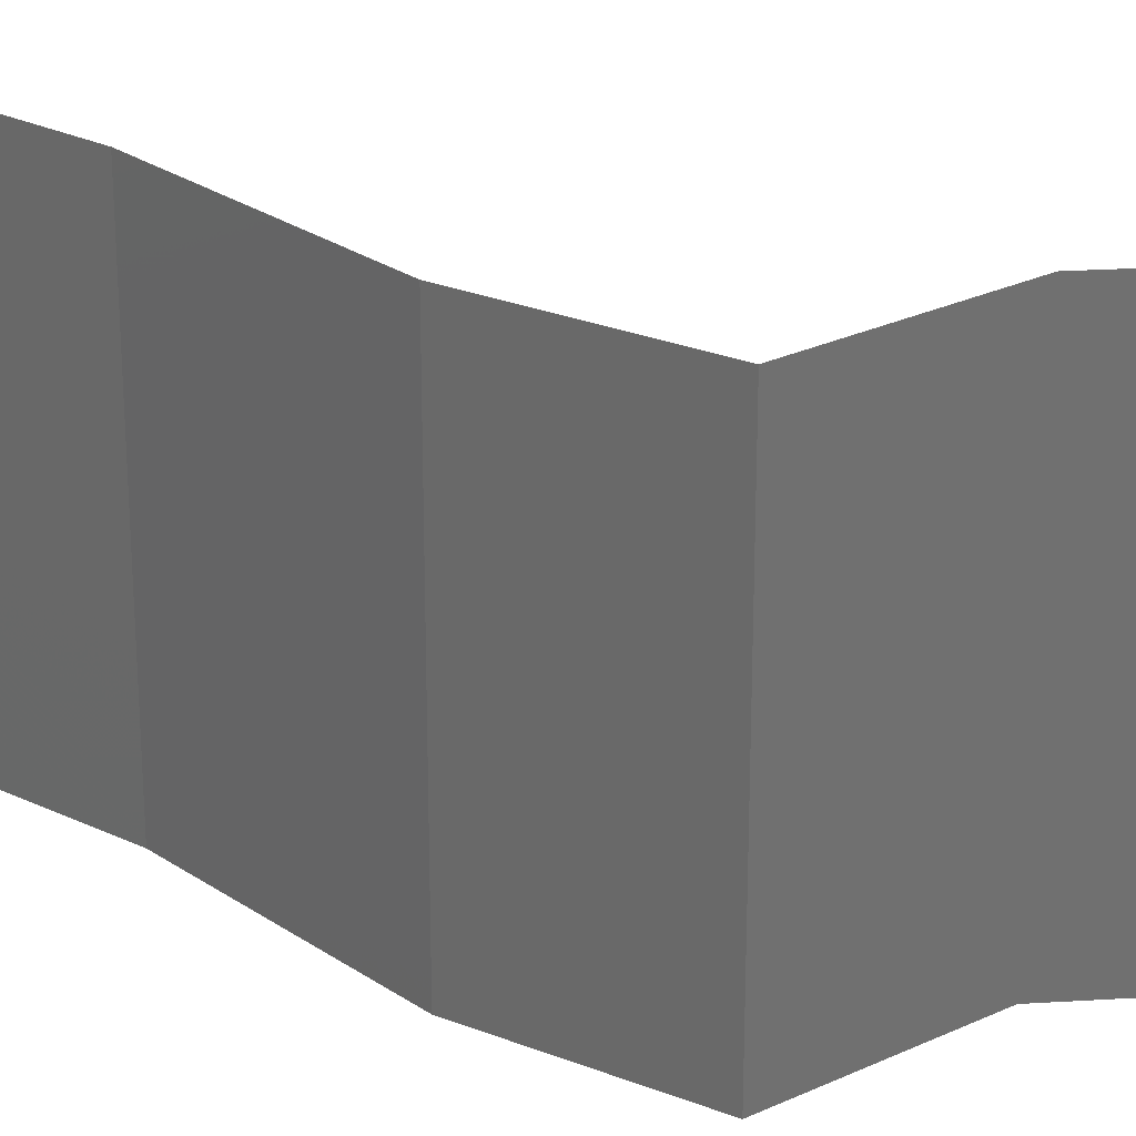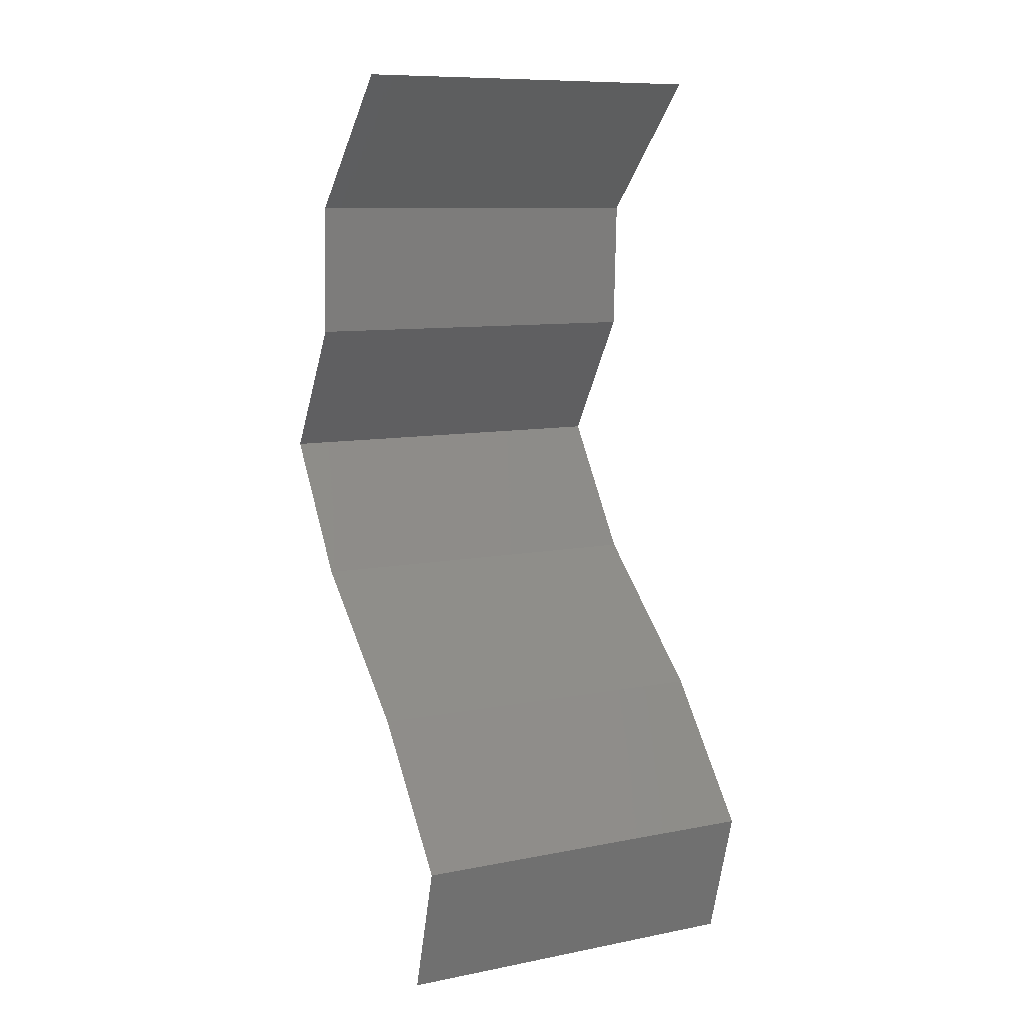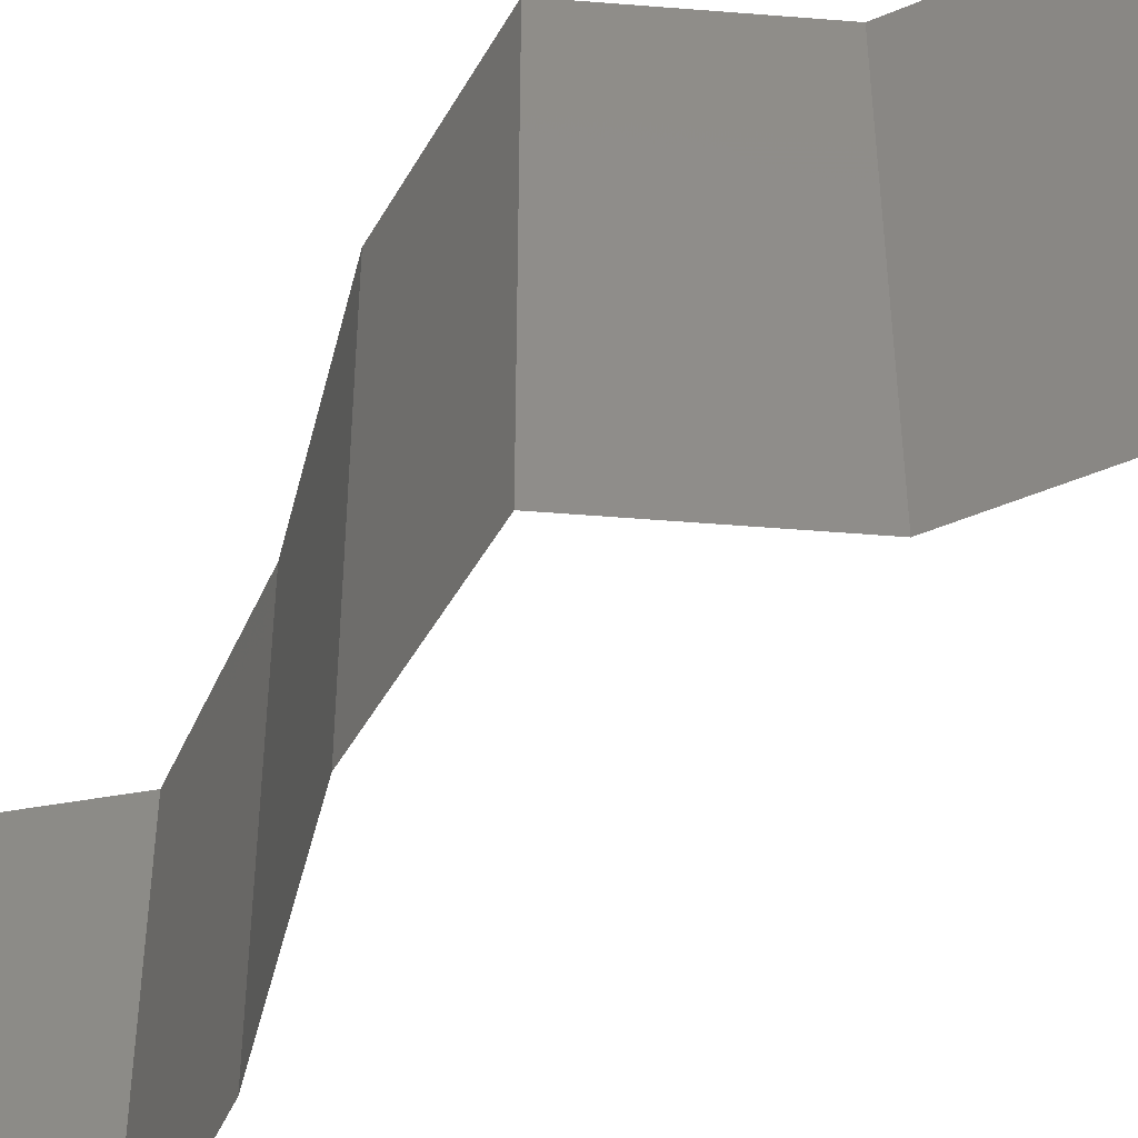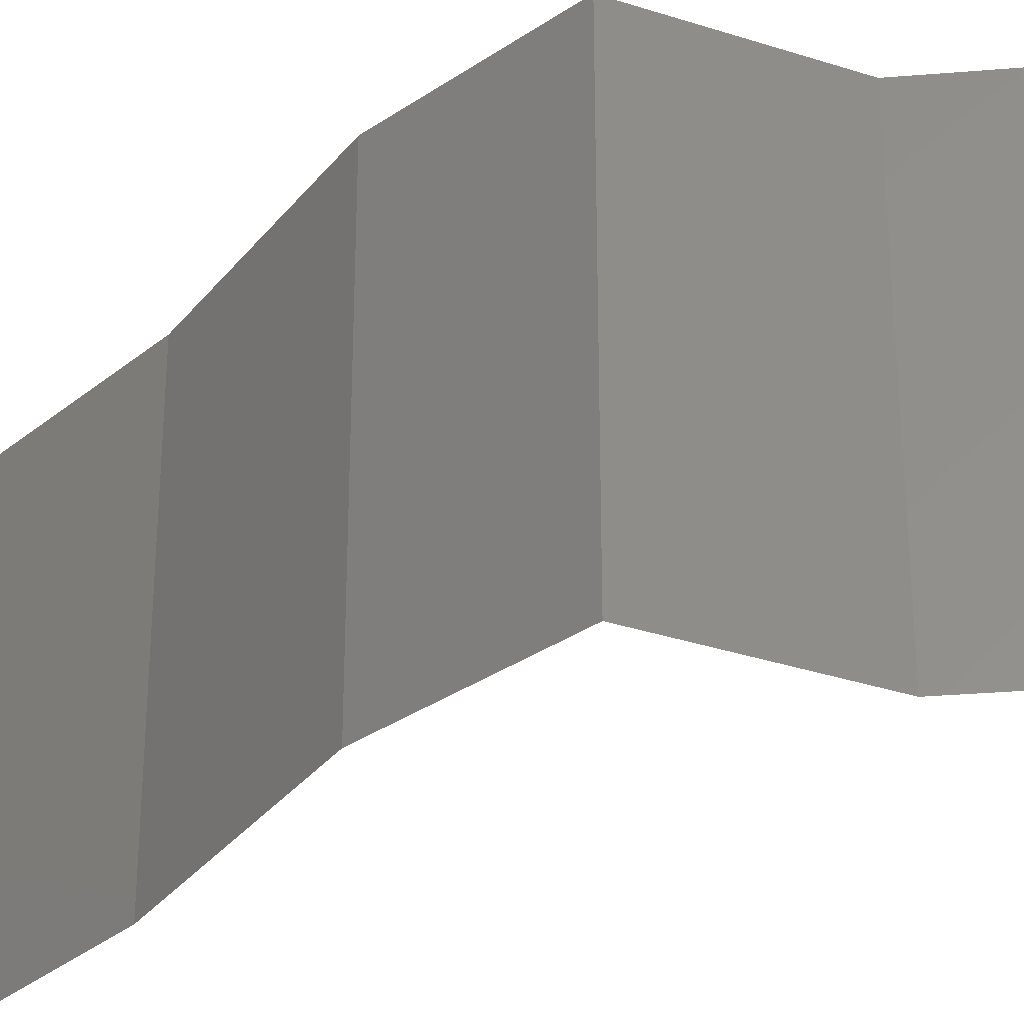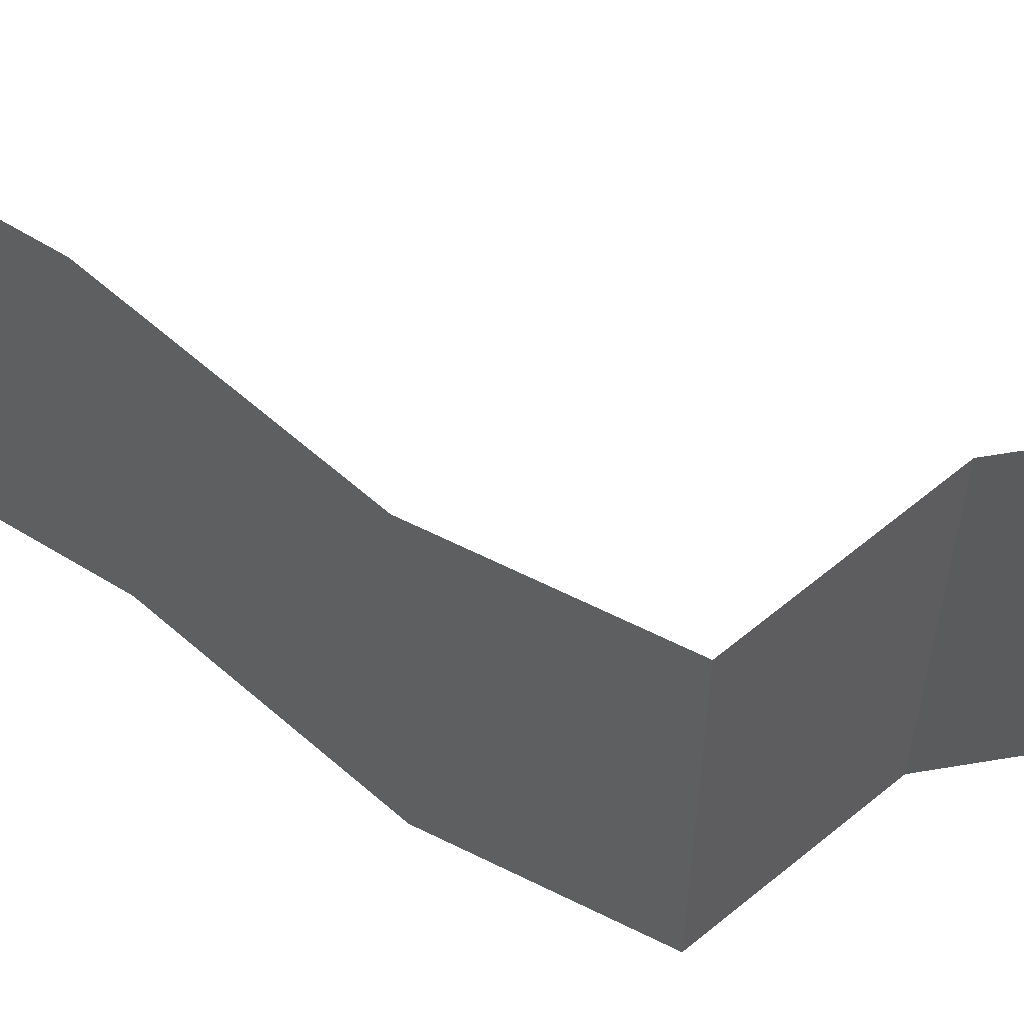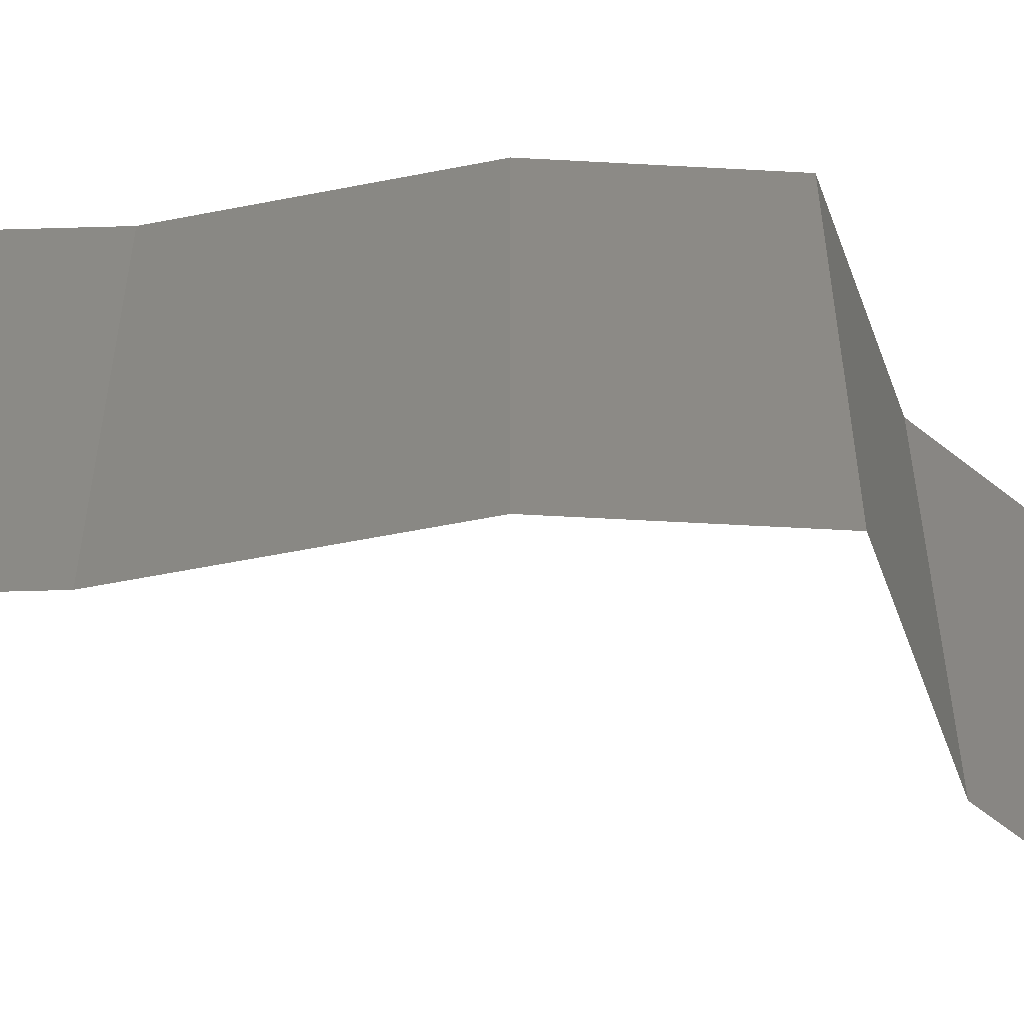
<metadata>
{"format":"stl","ext":"stl","renderer":"f3d","projection":"perspective","resolution":1024,"background":"white","views":[{"elev":27.6,"azim":86.8,"up":"+Z"},{"elev":9.6,"azim":-117.2,"up":"+Y"},{"elev":-49.3,"azim":117.3,"up":"+Z"},{"elev":-34.0,"azim":98.5,"up":"+Z"},{"elev":63.1,"azim":82.5,"up":"+Z"},{"elev":-59.0,"azim":52.5,"up":"+Z"}]}
</metadata>
<code>
# stl→obj: 38 verts, 56 faces
v 0.03028 0.05855 0
v 0.03757 0.05123 0
v 0.03393 0.05489 0.005
v 0.03757 0.05123 0.02
v 0.03028 0.05855 0.02
v 0.03393 0.05489 0.015
v 0.03757 0.05123 0.01
v 0.03028 0.05855 0.01
v 0.03784 0.04391 0.01
v 0.03771 0.04757 0.005
v 0.03771 0.04757 0.015
v 0.03784 0.04391 0
v 0.03784 0.04391 0.02
v 0.04017 0.04025 0.015
v 0.04249 0.03659 0
v 0.04249 0.03659 0.01
v 0.04017 0.04025 0.005
v 0.04249 0.03659 0.02
v 0.04 0.03293 0.015
v 0.0375 0.02927 0
v 0.0375 0.02927 0.01
v 0.04 0.03293 0.005
v 0.0375 0.02927 0.02
v 0.02909 0.02195 0
v 0.0333 0.02561 0.005521
v 0.02909 0.02195 0.02
v 0.0333 0.02561 0.01451
v 0.02909 0.02195 0.01
v 0.02611 0.0183 0.015
v 0.02312 0.01464 0
v 0.02312 0.01464 0.01
v 0.02611 0.0183 0.005
v 0.02312 0.01464 0.02
v 0.02418 0.01098 0.015
v 0.02524 0.007318 0
v 0.02524 0.007318 0.01
v 0.02418 0.01098 0.005
v 0.02524 0.007318 0.02
f 1 2 3
f 4 5 6
f 7 6 3
f 6 8 3
f 2 7 3
f 5 8 6
f 7 4 6
f 8 1 3
f 9 7 10
f 7 9 11
f 2 12 10
f 13 4 11
f 7 2 10
f 4 7 11
f 12 9 10
f 9 13 11
f 13 9 14
f 15 16 17
f 9 12 17
f 16 18 14
f 16 9 17
f 18 13 14
f 9 16 14
f 12 15 17
f 18 16 19
f 20 21 22
f 21 23 19
f 16 15 22
f 21 16 22
f 16 21 19
f 15 20 22
f 23 18 19
f 20 24 25
f 26 23 27
f 21 25 27
f 25 28 27
f 23 21 27
f 24 28 25
f 21 20 25
f 28 26 27
f 26 28 29
f 30 31 32
f 28 24 32
f 31 33 29
f 31 28 32
f 28 31 29
f 24 30 32
f 33 26 29
f 33 31 34
f 35 36 37
f 31 30 37
f 36 38 34
f 36 31 37
f 31 36 34
f 38 33 34
f 30 35 37

</code>
